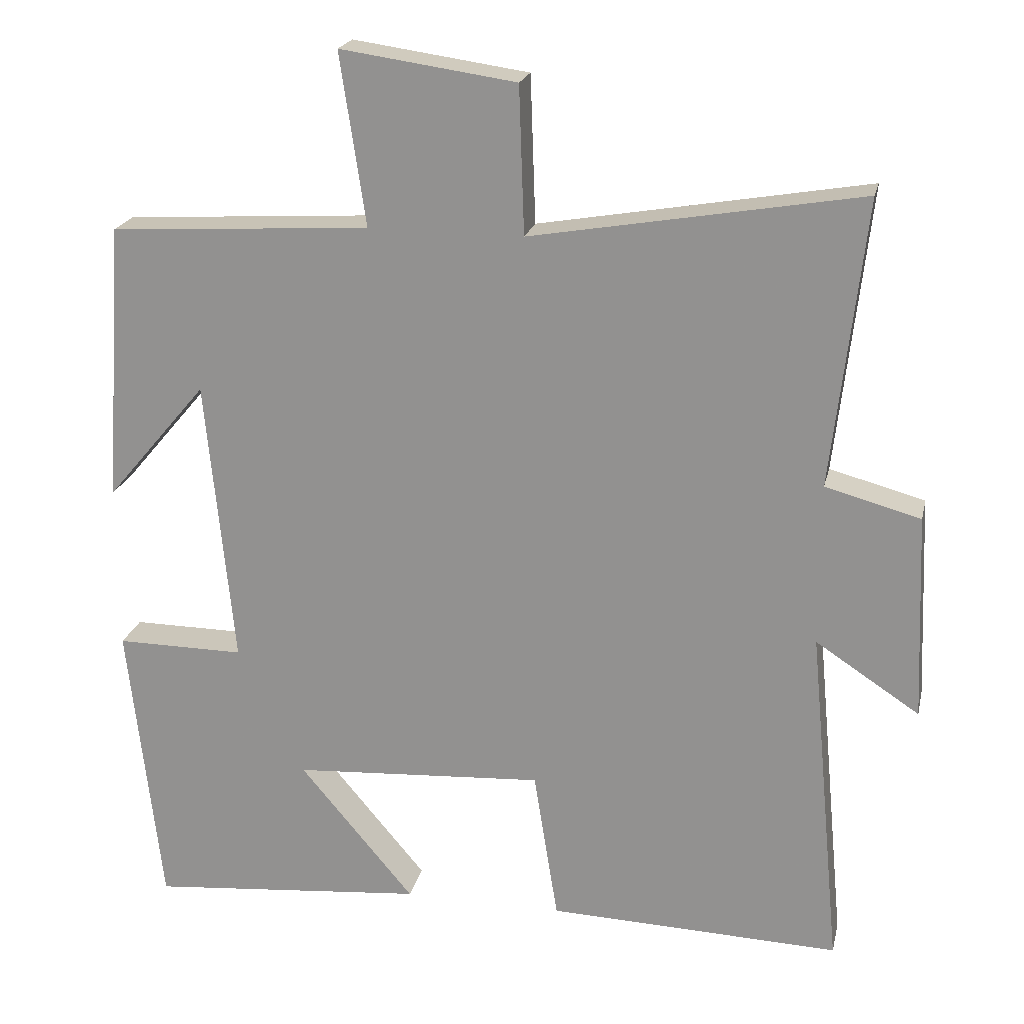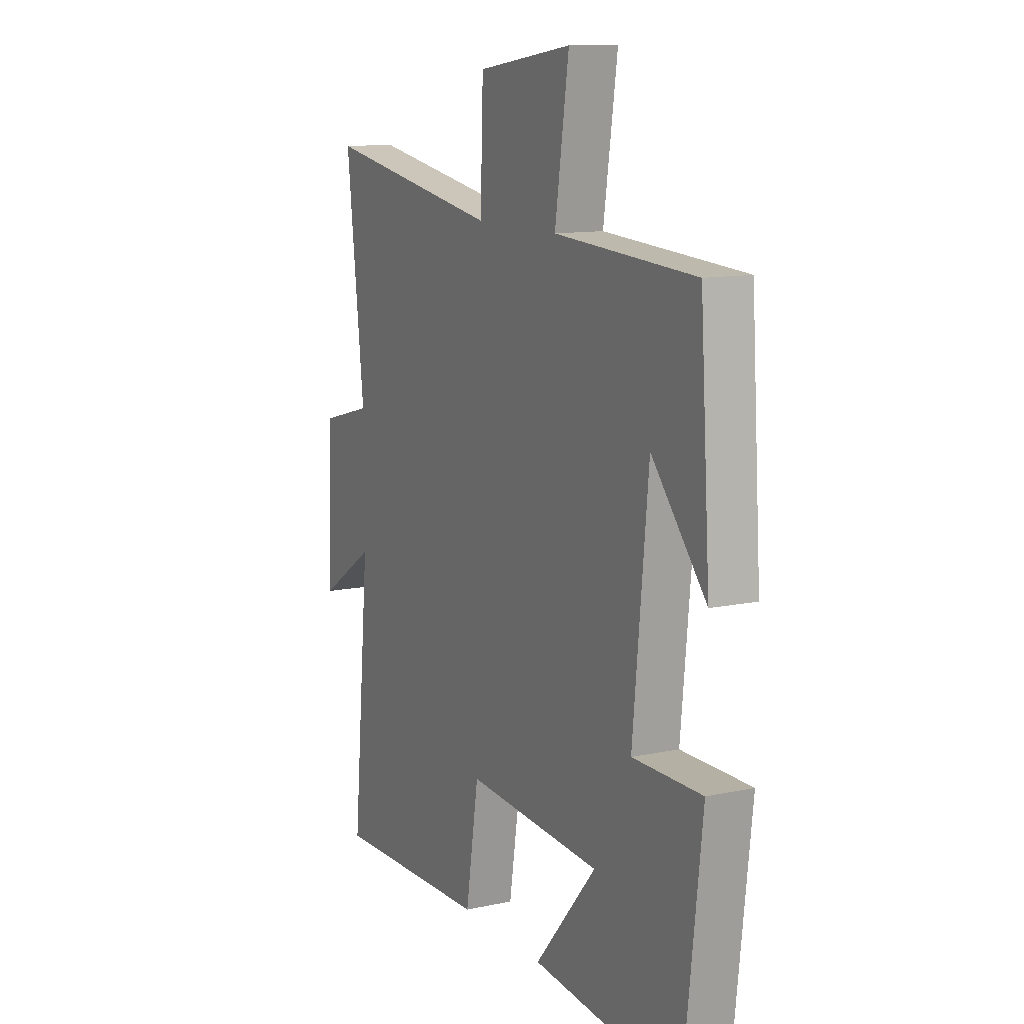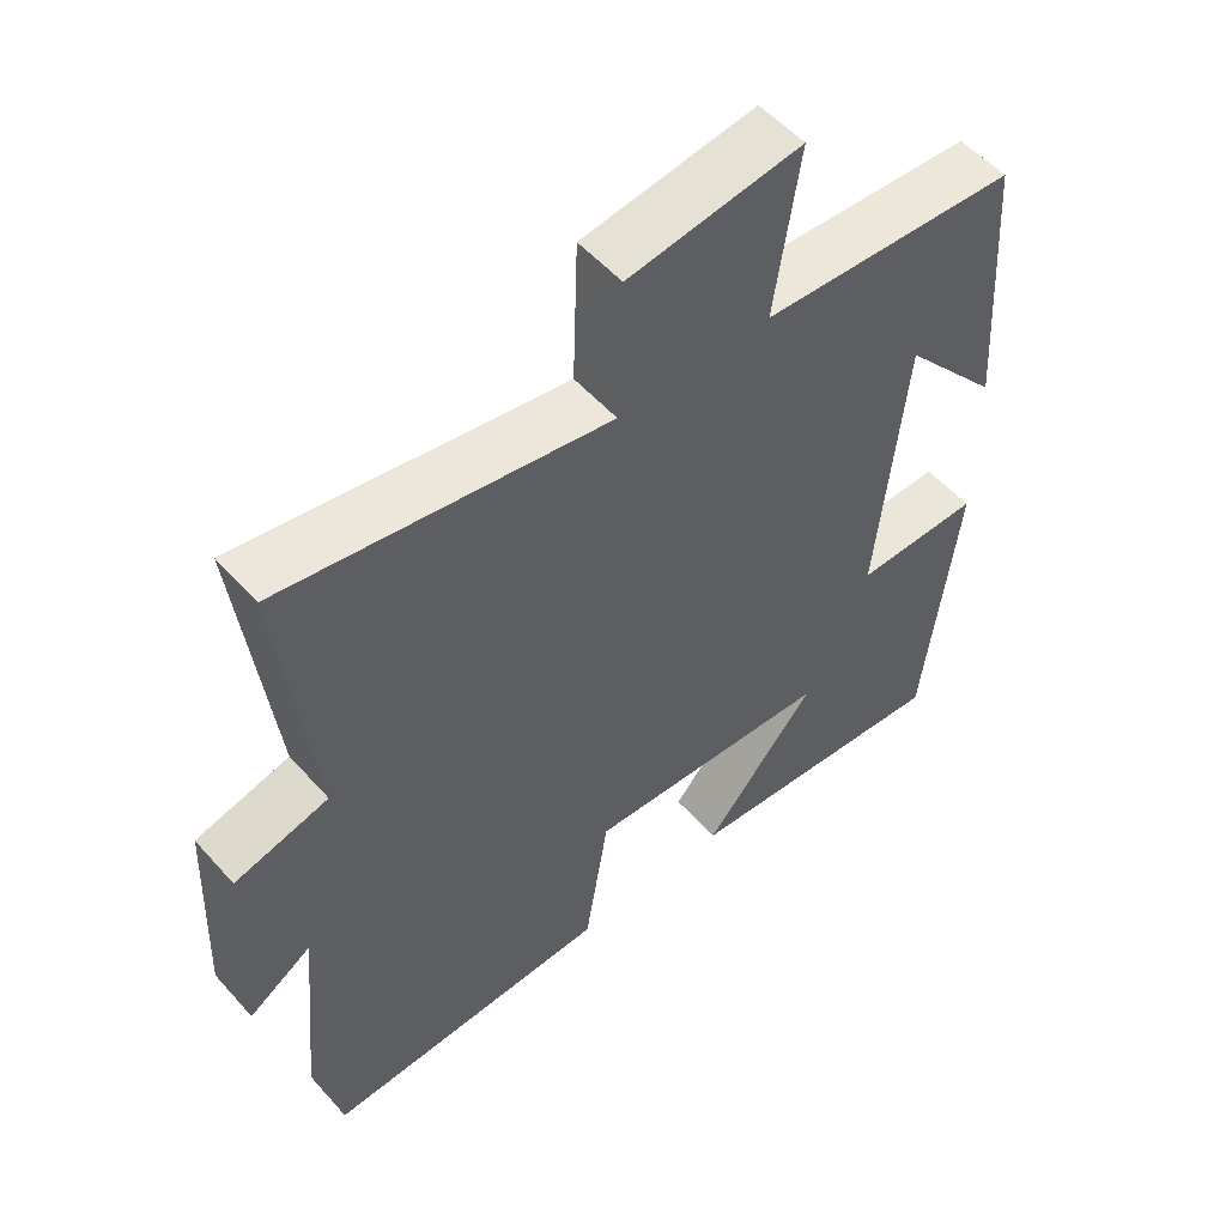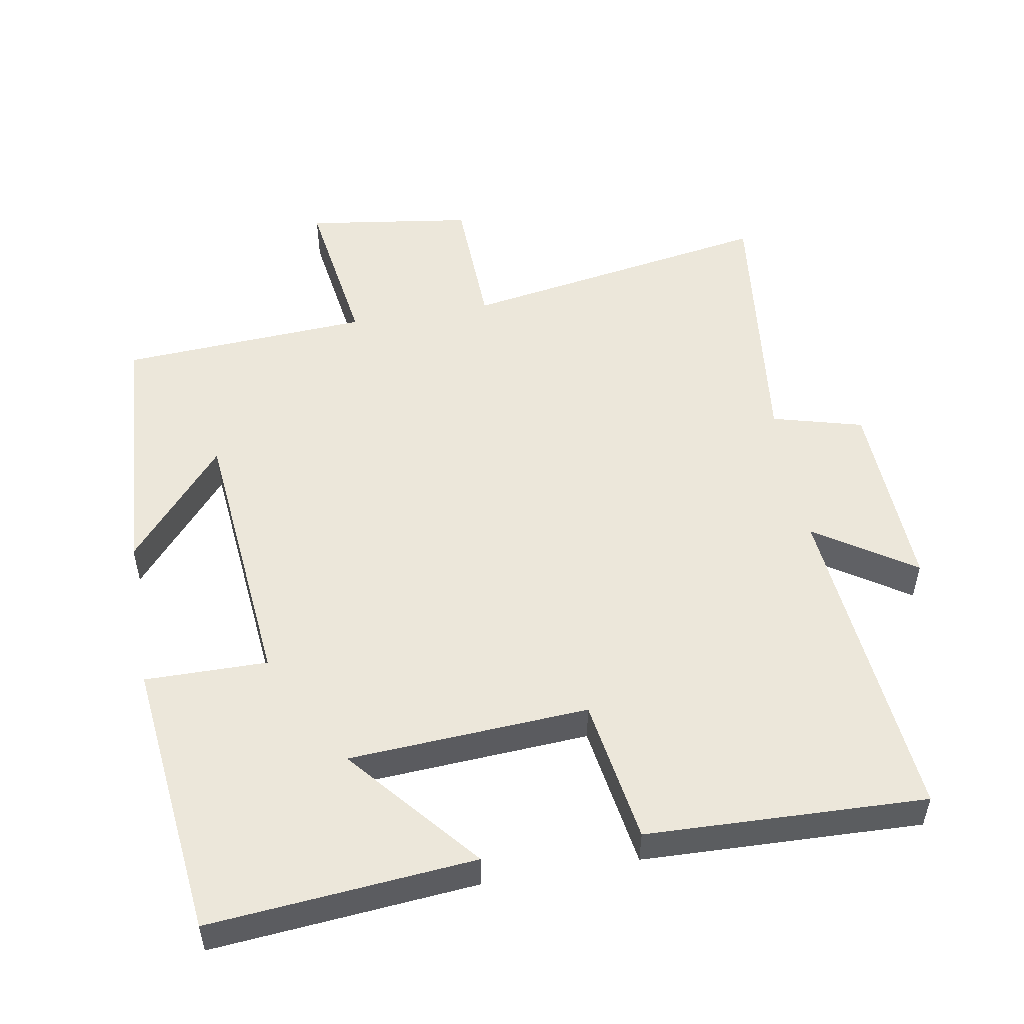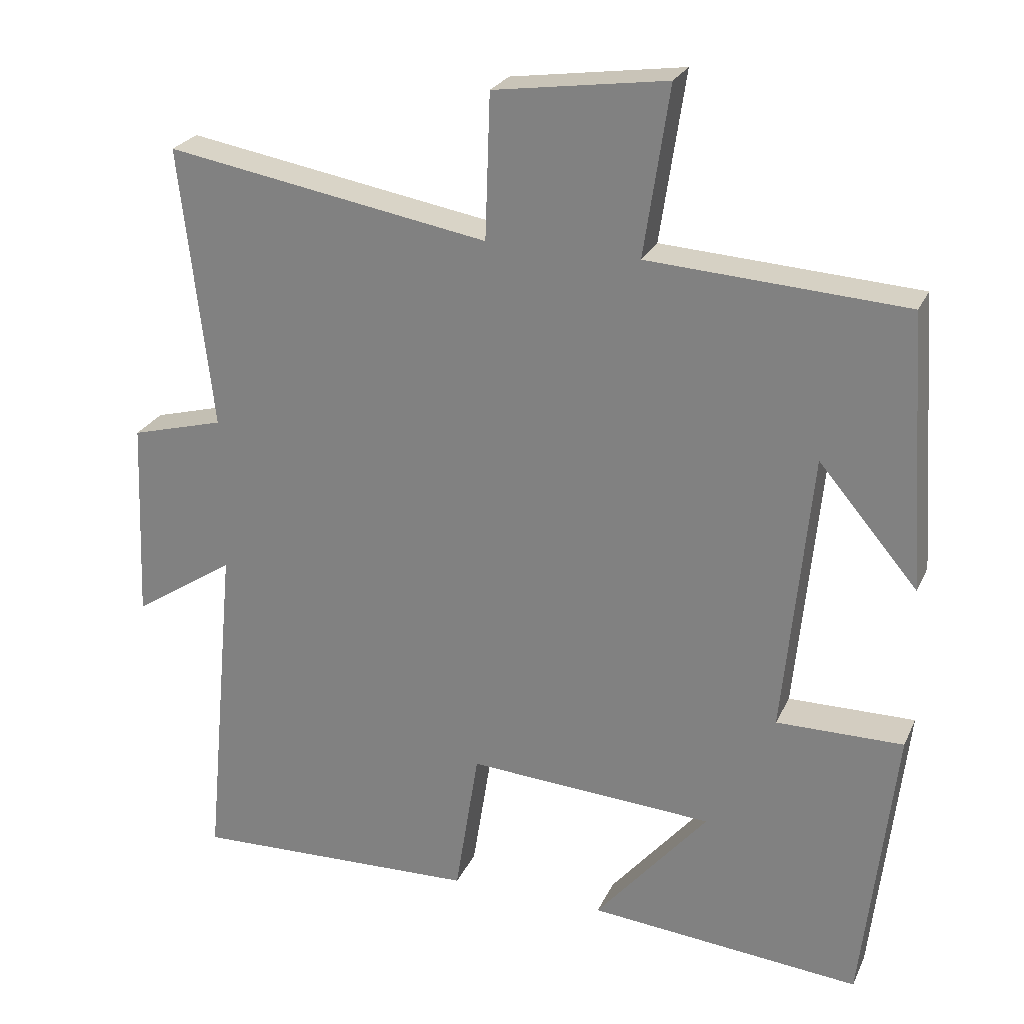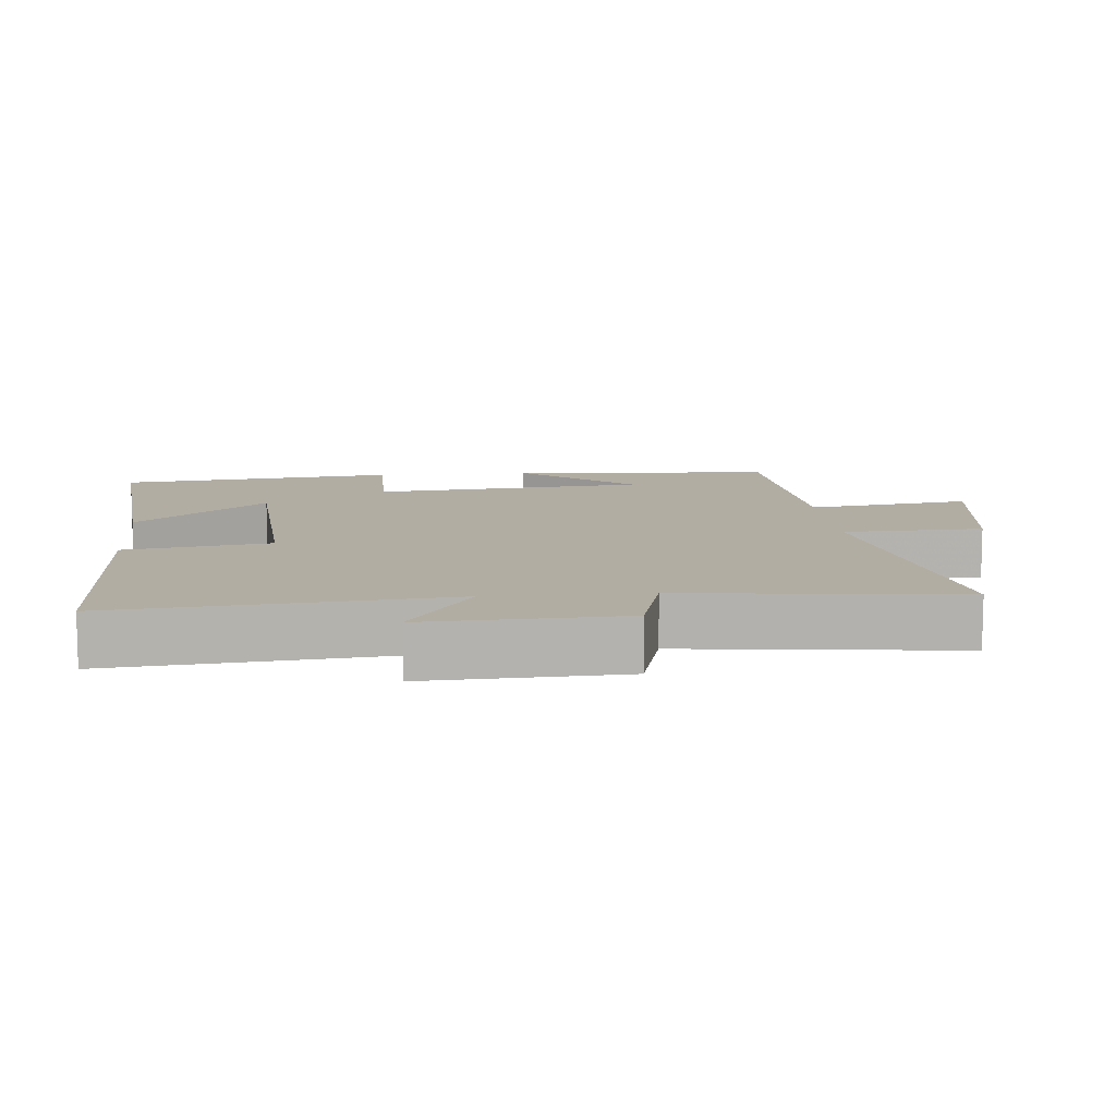
<metadata>
{"format":"obj","ext":"obj","renderer":"f3d","projection":"perspective","resolution":1024,"background":"white","views":[{"elev":21.0,"azim":-167.4,"up":"+Z"},{"elev":11.8,"azim":62.9,"up":"+Z"},{"elev":54.0,"azim":-40.6,"up":"+Z"},{"elev":52.1,"azim":170.2,"up":"+Y"},{"elev":25.0,"azim":20.3,"up":"+Z"},{"elev":10.6,"azim":-95.2,"up":"+Y"}]}
</metadata>
<code>
v 0.474 0.07 0.478
v 0.5 0.07 0.095
v 0.362 0.07 0.258
v 0.324 0.07 -0.136
v 0.5 0.07 -0.135
v 0.455 0.07 -0.535
v 0.075 0.07 -0.5
v 0.232 0.07 -0.314
v -0.112 0.07 -0.292
v -0.145 0.07 -0.5
v -0.545 0.07 -0.513
v -0.5 0.07 -0.039
v -0.642 0.07 -0.132
v -0.63 0.07 0.15
v -0.5 0.07 0.185
v -0.545 0.07 0.578
v -0.095 0.07 0.5
v -0.088 0.07 0.701
v 0.152 0.07 0.735
v 0.117 0.07 0.5
v 0.474 0 0.478
v 0.5 0 0.095
v 0.362 0 0.258
v 0.324 0 -0.136
v 0.5 0 -0.135
v 0.455 0 -0.535
v 0.075 0 -0.5
v 0.232 0 -0.314
v -0.112 0 -0.292
v -0.145 0 -0.5
v -0.545 0 -0.513
v -0.5 0 -0.039
v -0.642 0 -0.132
v -0.63 0 0.15
v -0.5 0 0.185
v -0.545 0 0.578
v -0.095 0 0.5
v -0.088 0 0.701
v 0.152 0 0.735
v 0.117 0 0.5
f 17 18 19 20
f 17 20 1
f 15 16 17
f 15 17 1
f 12 13 14 15
f 12 15 1
f 9 10 11 12
f 8 9 12
f 5 6 7 8
f 4 5 8
f 3 4 8 12
f 1 2 3
f 1 3 12
f 40 39 38 37
f 21 40 37
f 37 36 35
f 21 37 35
f 35 34 33 32
f 21 35 32
f 32 31 30 29
f 32 29 28
f 28 27 26 25
f 28 25 24
f 32 28 24 23
f 23 22 21
f 32 23 21
f 1 21 22 2
f 2 22 23 3
f 3 23 24 4
f 4 24 25 5
f 5 25 26 6
f 6 26 27 7
f 7 27 28 8
f 8 28 29 9
f 9 29 30 10
f 10 30 31 11
f 11 31 32 12
f 12 32 33 13
f 13 33 34 14
f 14 34 35 15
f 15 35 36 16
f 16 36 37 17
f 17 37 38 18
f 18 38 39 19
f 19 39 40 20
f 20 40 21 1

</code>
